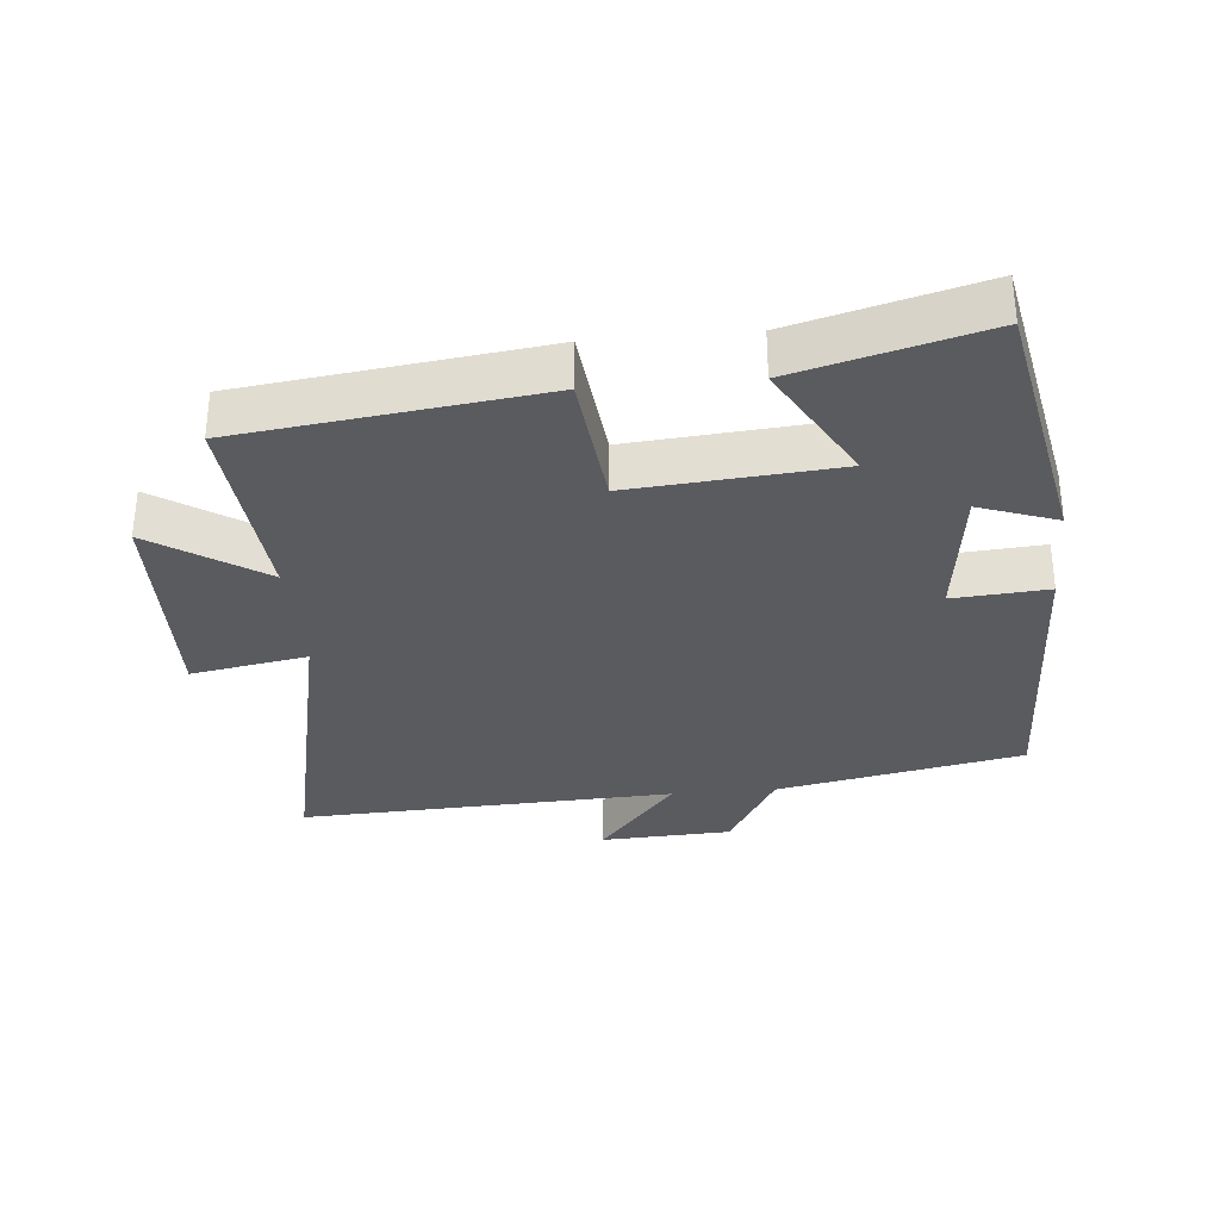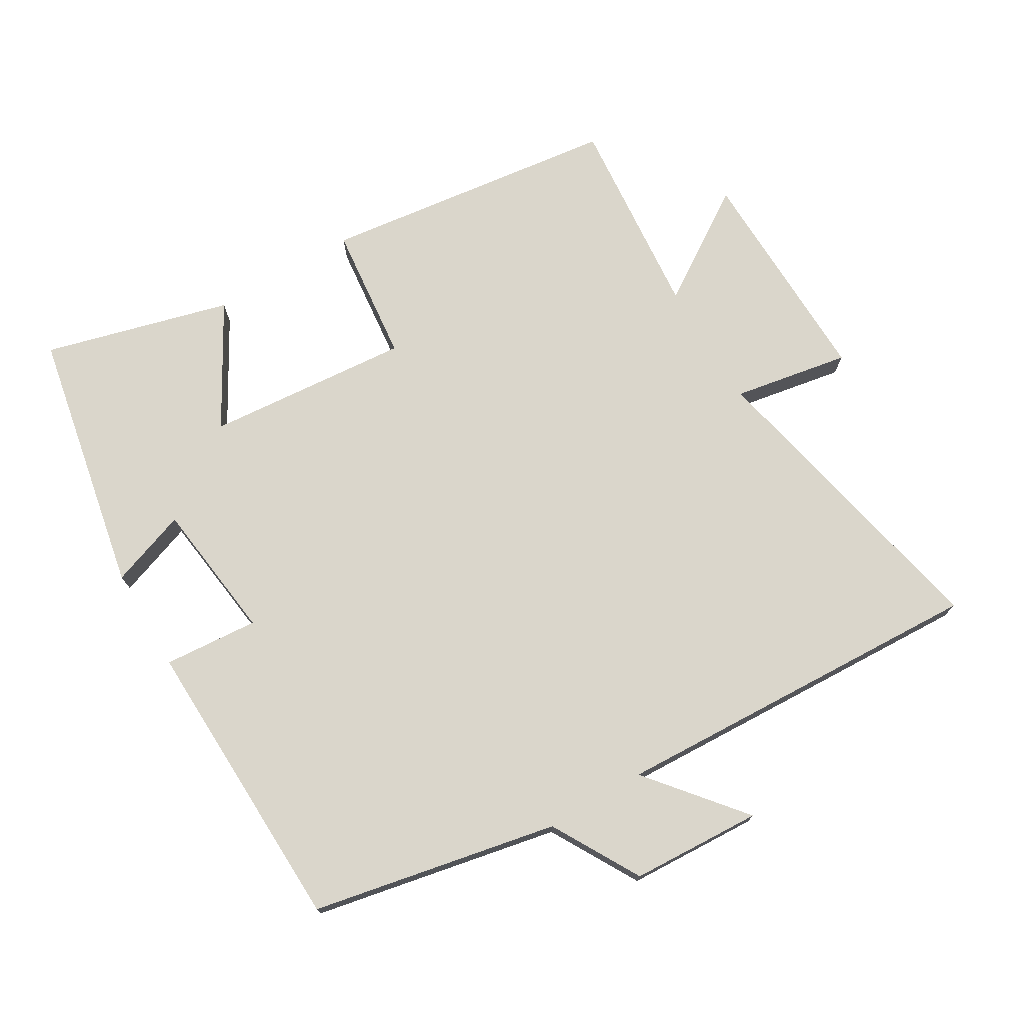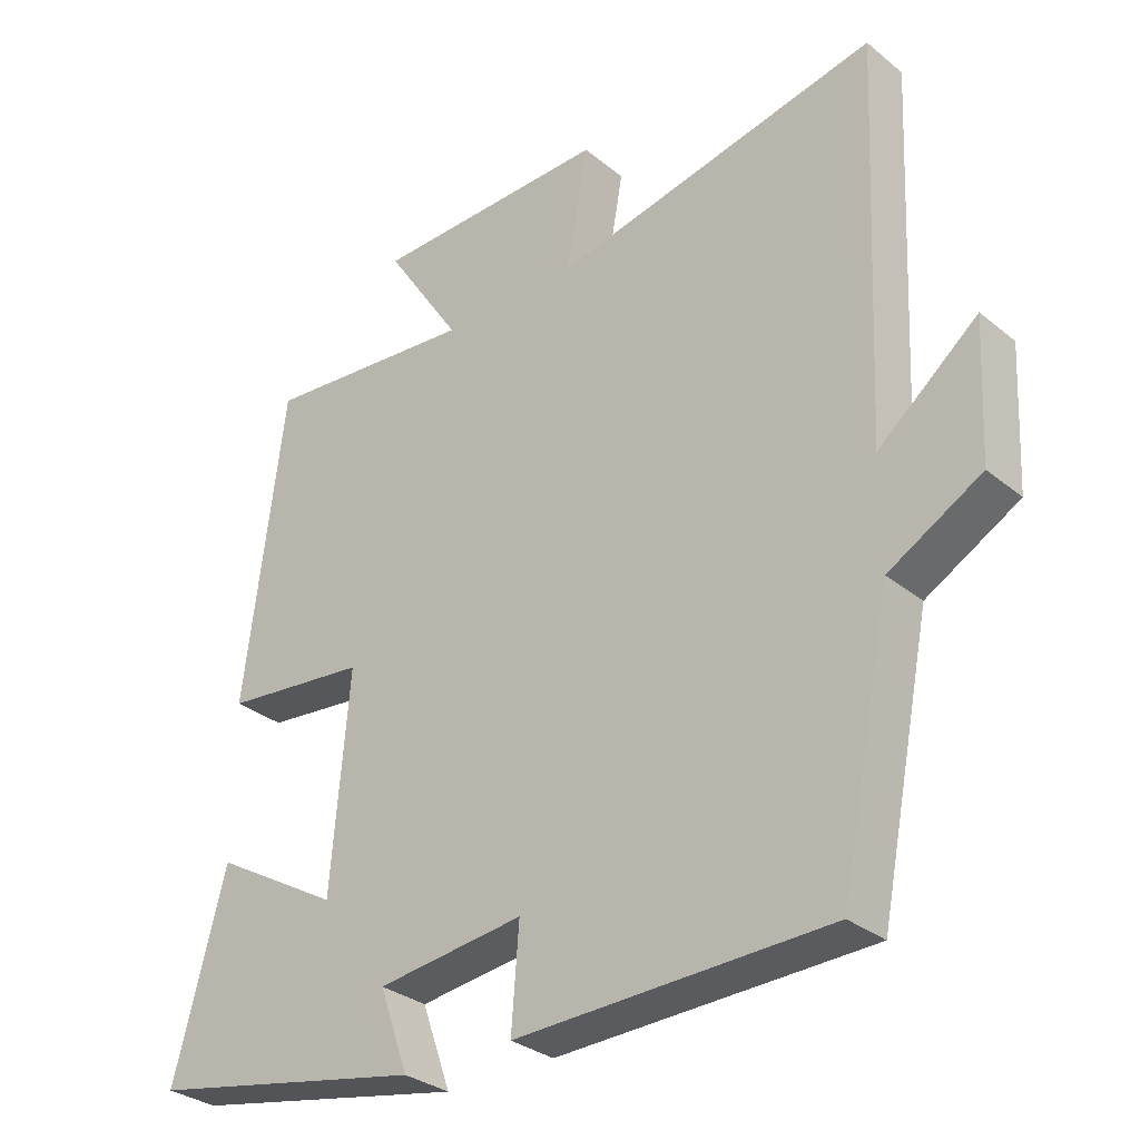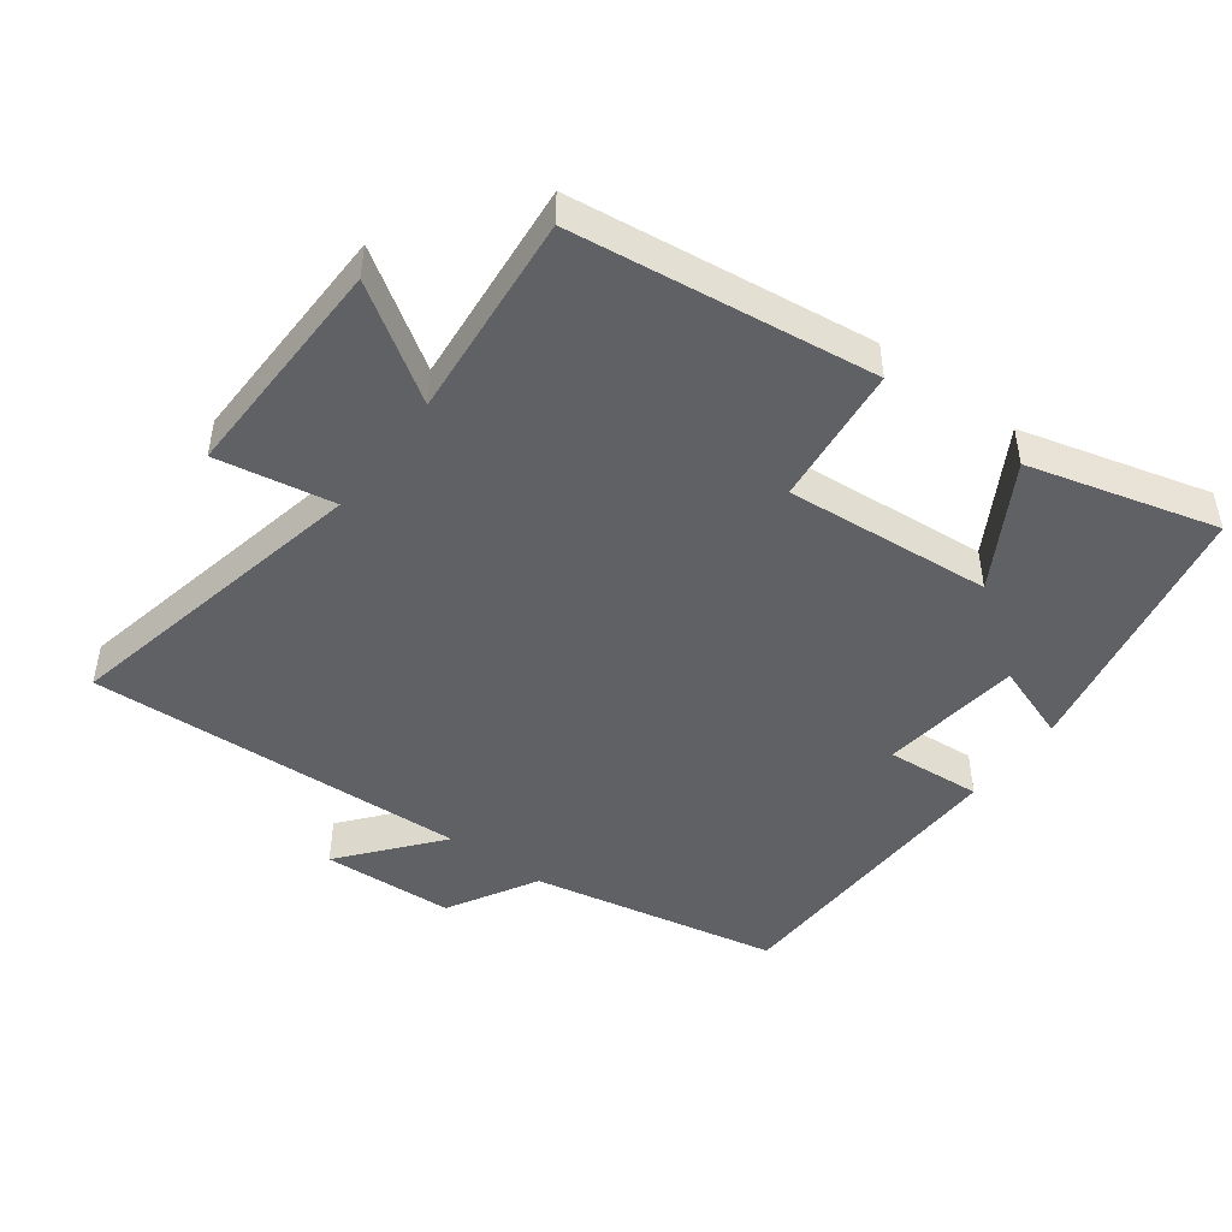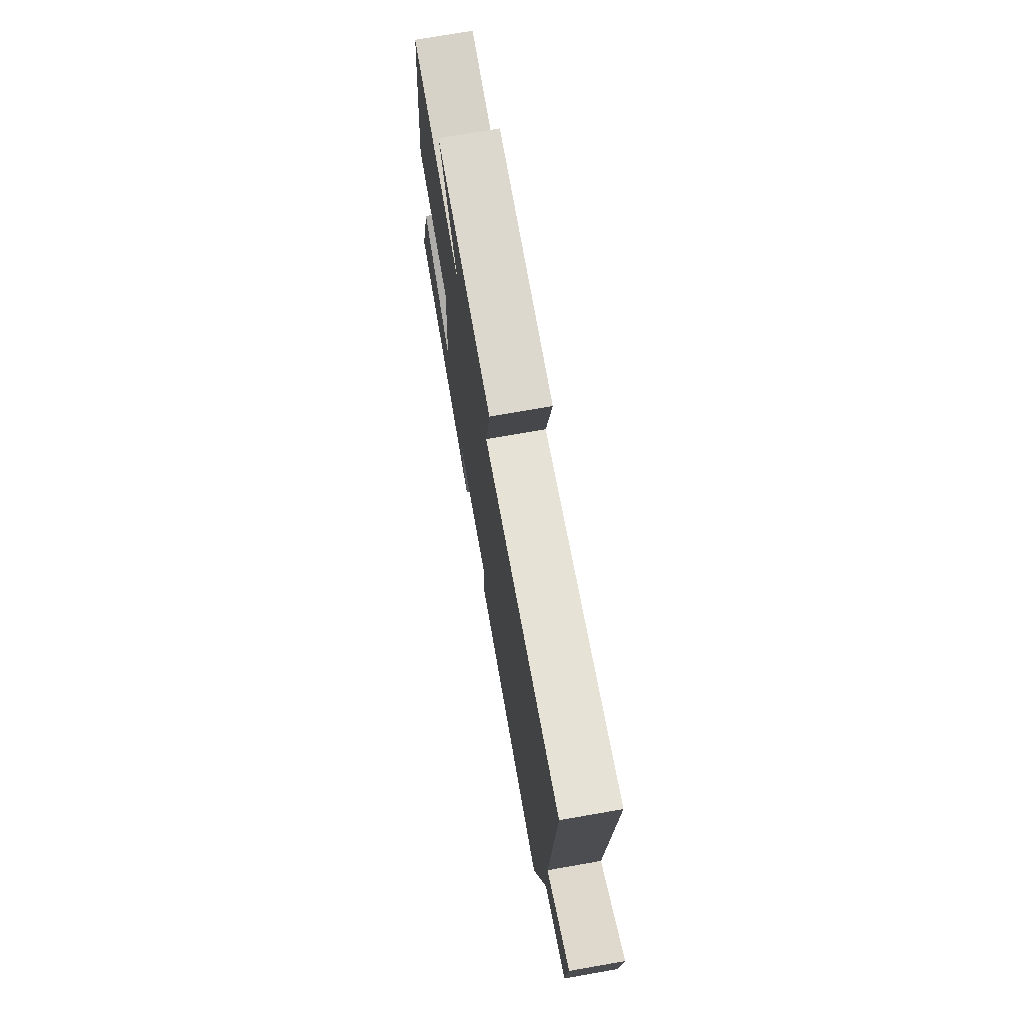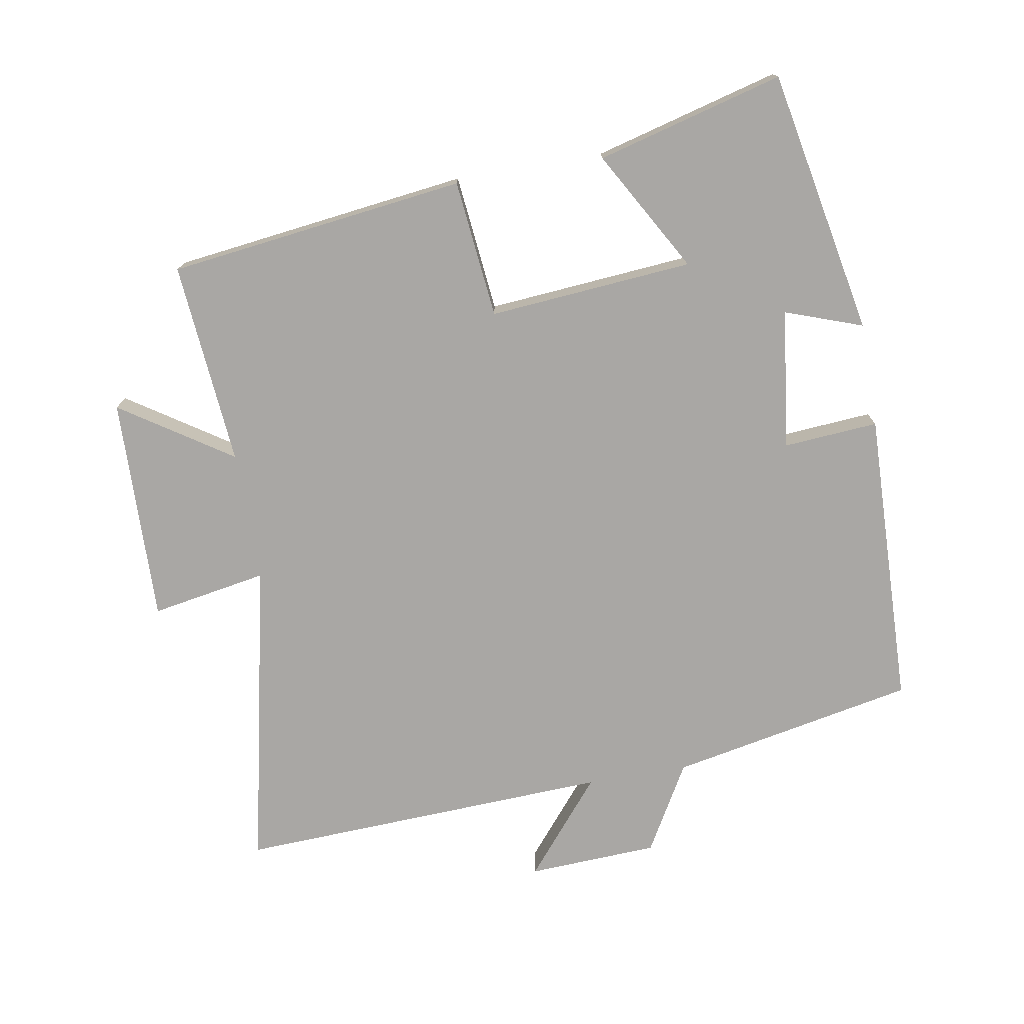
<metadata>
{"format":"obj","ext":"obj","renderer":"f3d","projection":"perspective","resolution":1024,"background":"white","views":[{"elev":-32.3,"azim":95.1,"up":"+Y"},{"elev":74.1,"azim":-120.7,"up":"+Y"},{"elev":-31.0,"azim":-139.0,"up":"+Z"},{"elev":-46.9,"azim":53.4,"up":"+Y"},{"elev":73.8,"azim":-99.9,"up":"+Z"},{"elev":-74.8,"azim":99.7,"up":"+Y"}]}
</metadata>
<code>
v -0.526 0.07 0.599
v -0.06 0.07 0.5
v -0.091 0.07 0.674
v 0.247 0.07 0.666
v 0.138 0.07 0.5
v 0.443 0.07 0.527
v 0.5 0.07 0.081
v 0.293 0.07 0.059
v 0.319 0.07 -0.247
v 0.5 0.07 -0.143
v 0.575 0.07 -0.422
v 0.179 0.07 -0.5
v 0.22 0.07 -0.384
v 0.01 0.07 -0.358
v 0.021 0.07 -0.5
v -0.426 0.07 -0.487
v -0.5 0.07 -0.119
v -0.632 0.07 -0.044
v -0.642 0.07 0.152
v -0.5 0.07 0.035
v -0.526 0 0.599
v -0.06 0 0.5
v -0.091 0 0.674
v 0.247 0 0.666
v 0.138 0 0.5
v 0.443 0 0.527
v 0.5 0 0.081
v 0.293 0 0.059
v 0.319 0 -0.247
v 0.5 0 -0.143
v 0.575 0 -0.422
v 0.179 0 -0.5
v 0.22 0 -0.384
v 0.01 0 -0.358
v 0.021 0 -0.5
v -0.426 0 -0.487
v -0.5 0 -0.119
v -0.632 0 -0.044
v -0.642 0 0.152
v -0.5 0 0.035
f 17 18 19 20
f 16 17 20
f 15 16 20
f 14 15 20
f 20 1 2
f 14 20 2
f 13 14 2
f 11 12 13
f 10 11 13
f 9 10 13
f 13 2 3
f 9 13 3
f 8 9 3
f 5 6 7 8
f 5 8 3
f 3 4 5
f 40 39 38 37
f 40 37 36
f 40 36 35
f 40 35 34
f 22 21 40
f 22 40 34
f 22 34 33
f 33 32 31
f 33 31 30
f 33 30 29
f 23 22 33
f 23 33 29
f 23 29 28
f 28 27 26 25
f 23 28 25
f 25 24 23
f 1 21 22 2
f 2 22 23 3
f 3 23 24 4
f 4 24 25 5
f 5 25 26 6
f 6 26 27 7
f 7 27 28 8
f 8 28 29 9
f 9 29 30 10
f 10 30 31 11
f 11 31 32 12
f 12 32 33 13
f 13 33 34 14
f 14 34 35 15
f 15 35 36 16
f 16 36 37 17
f 17 37 38 18
f 18 38 39 19
f 19 39 40 20
f 20 40 21 1

</code>
